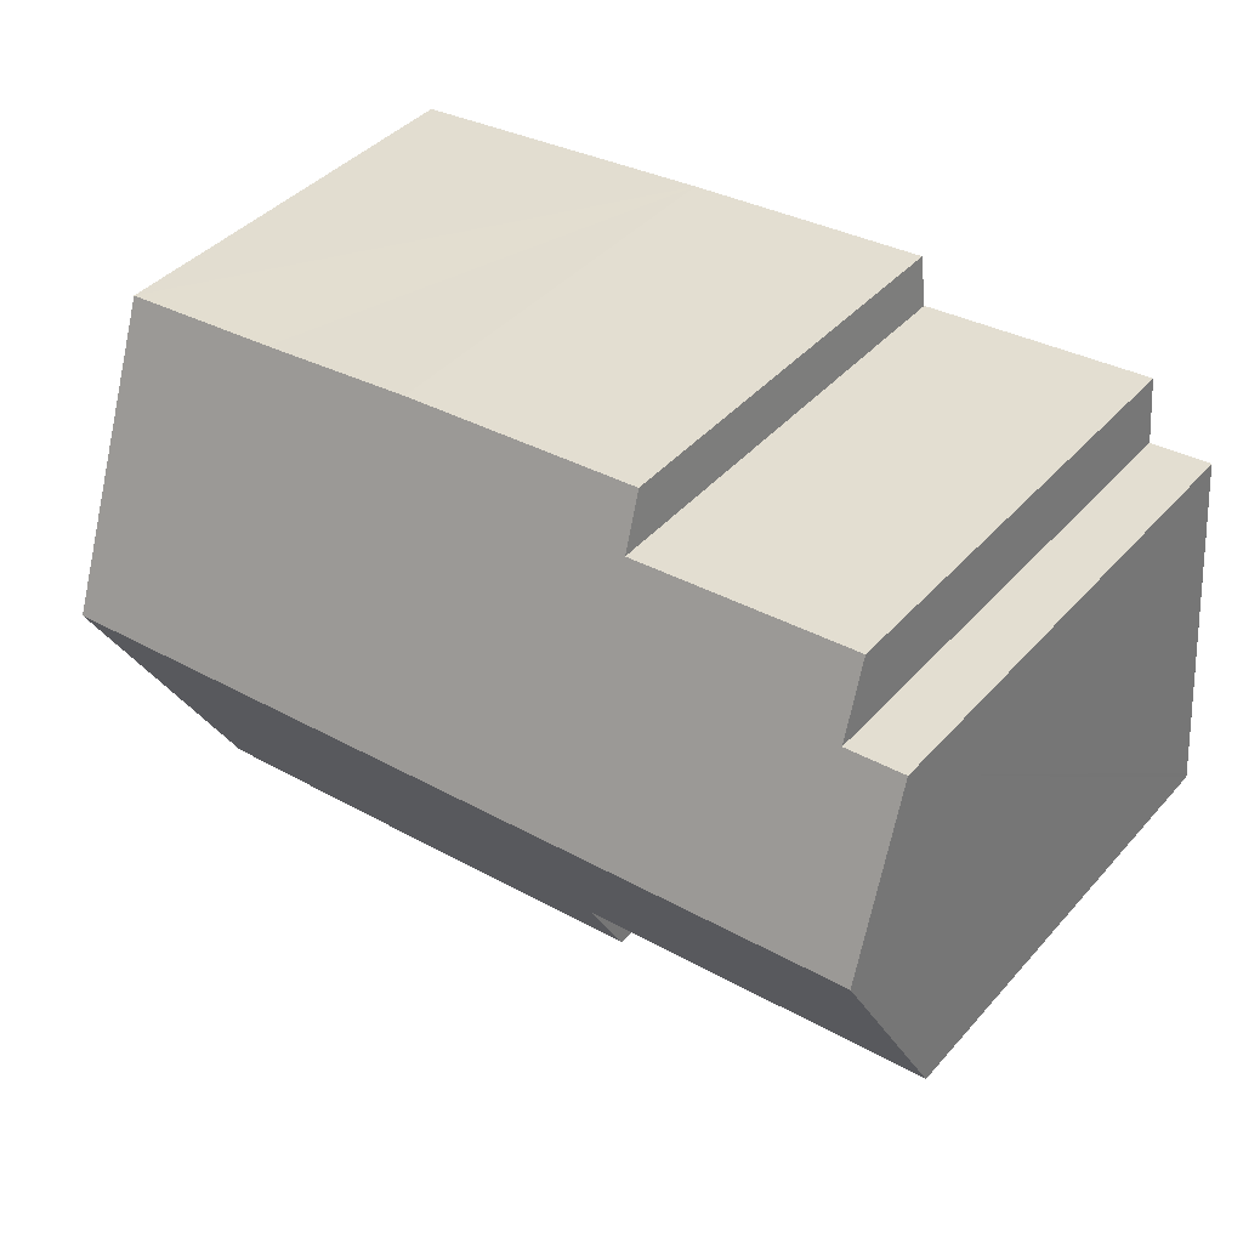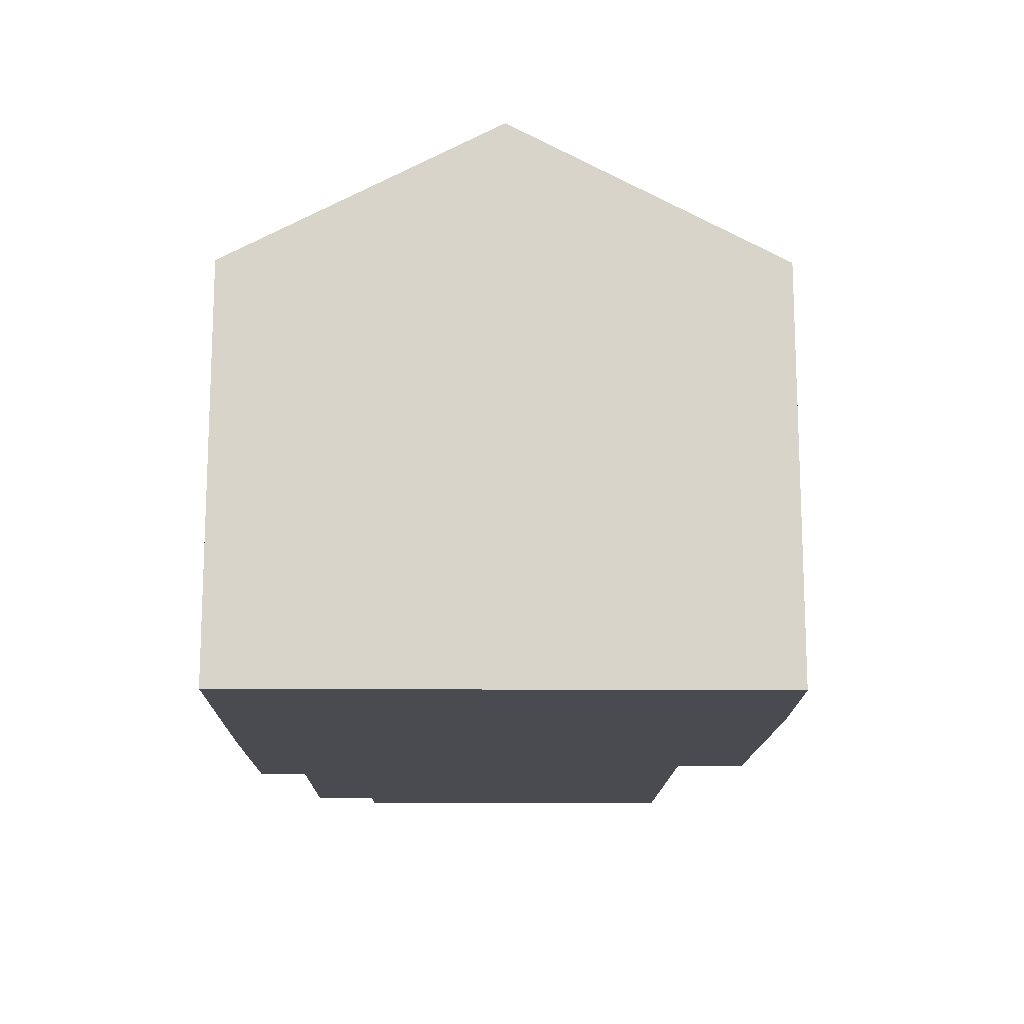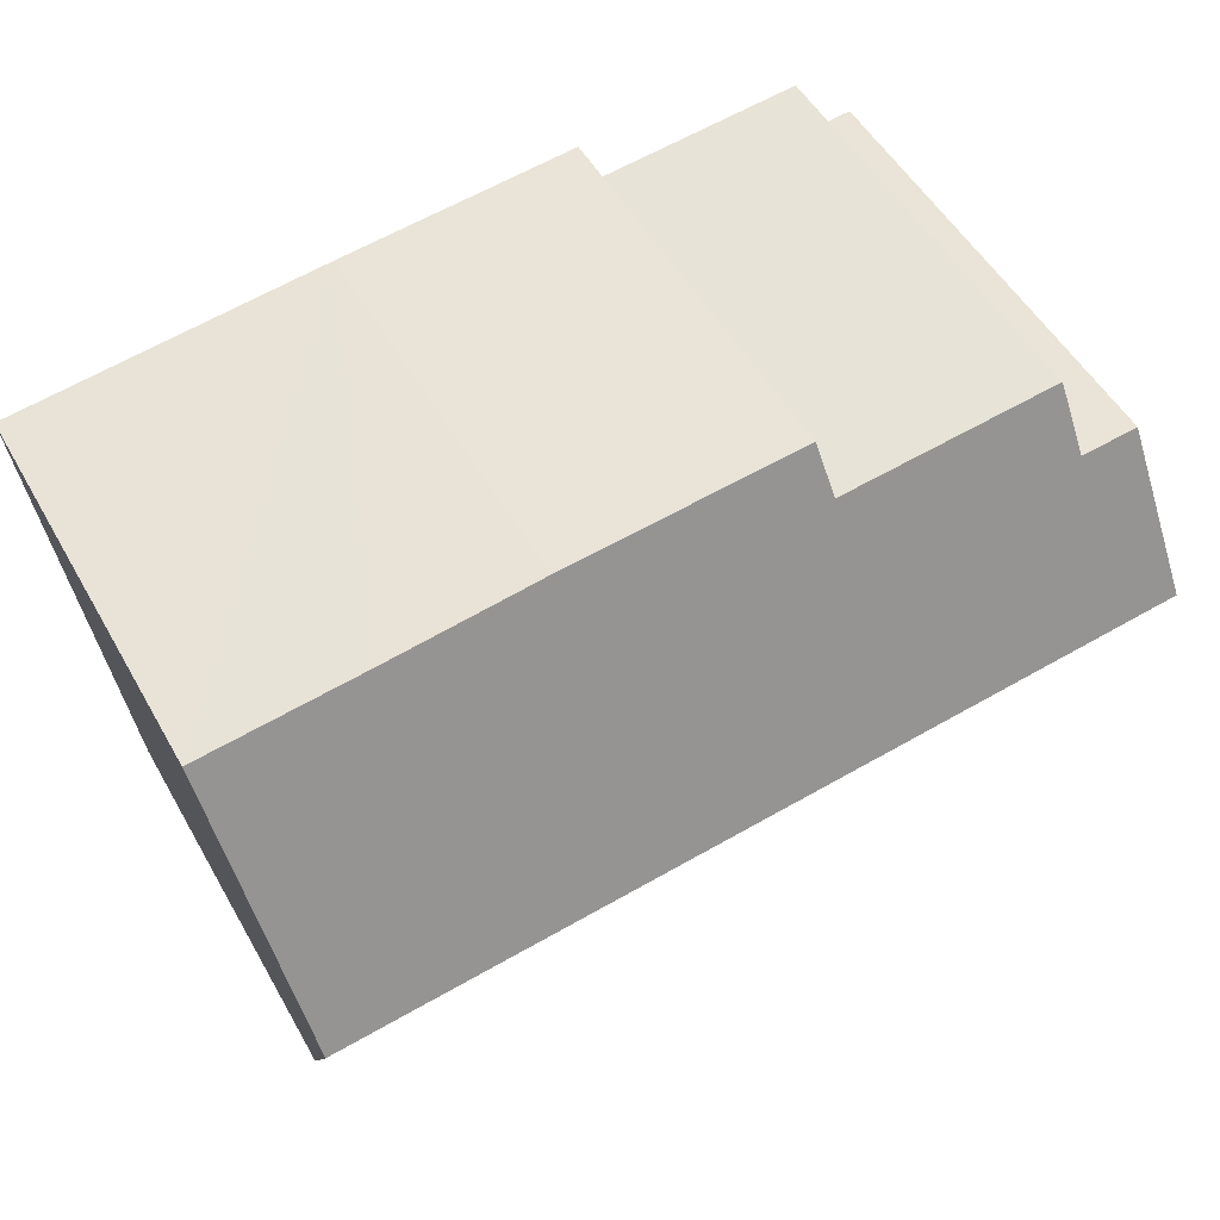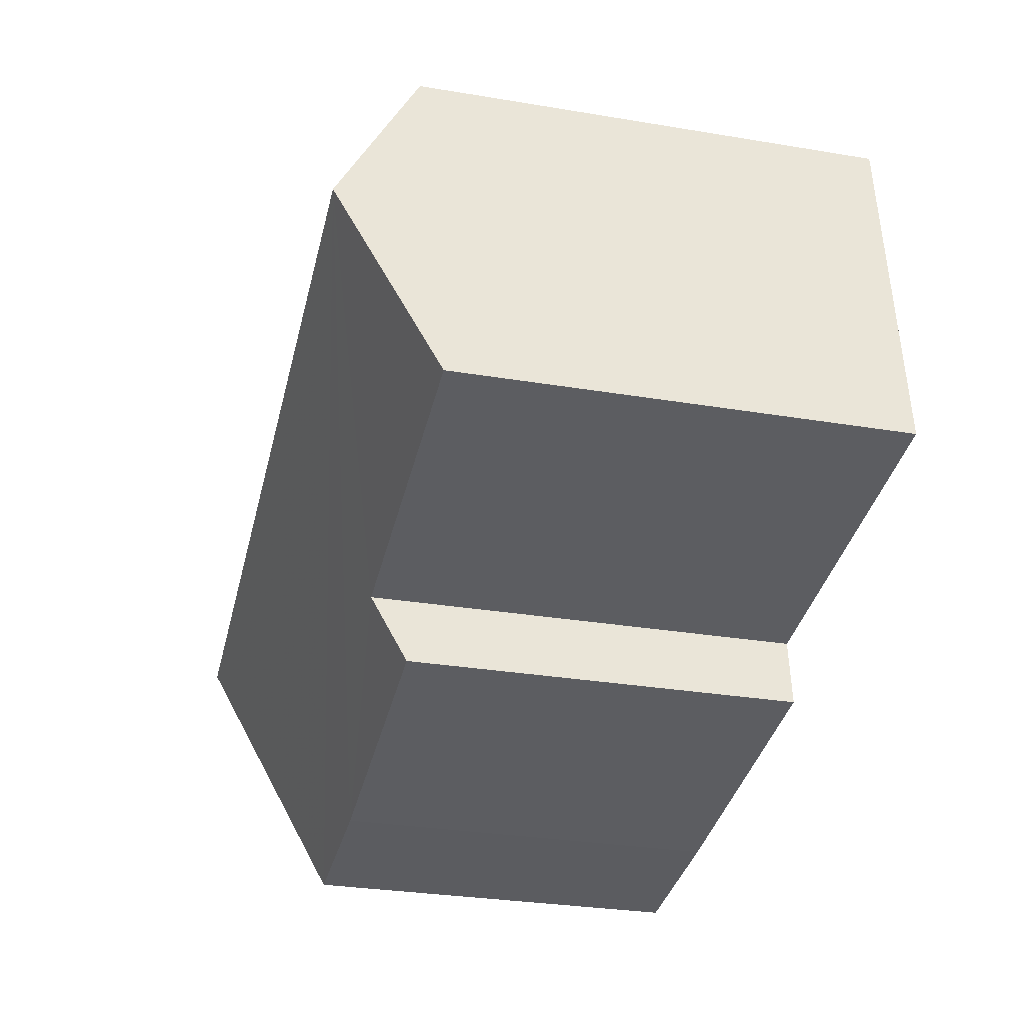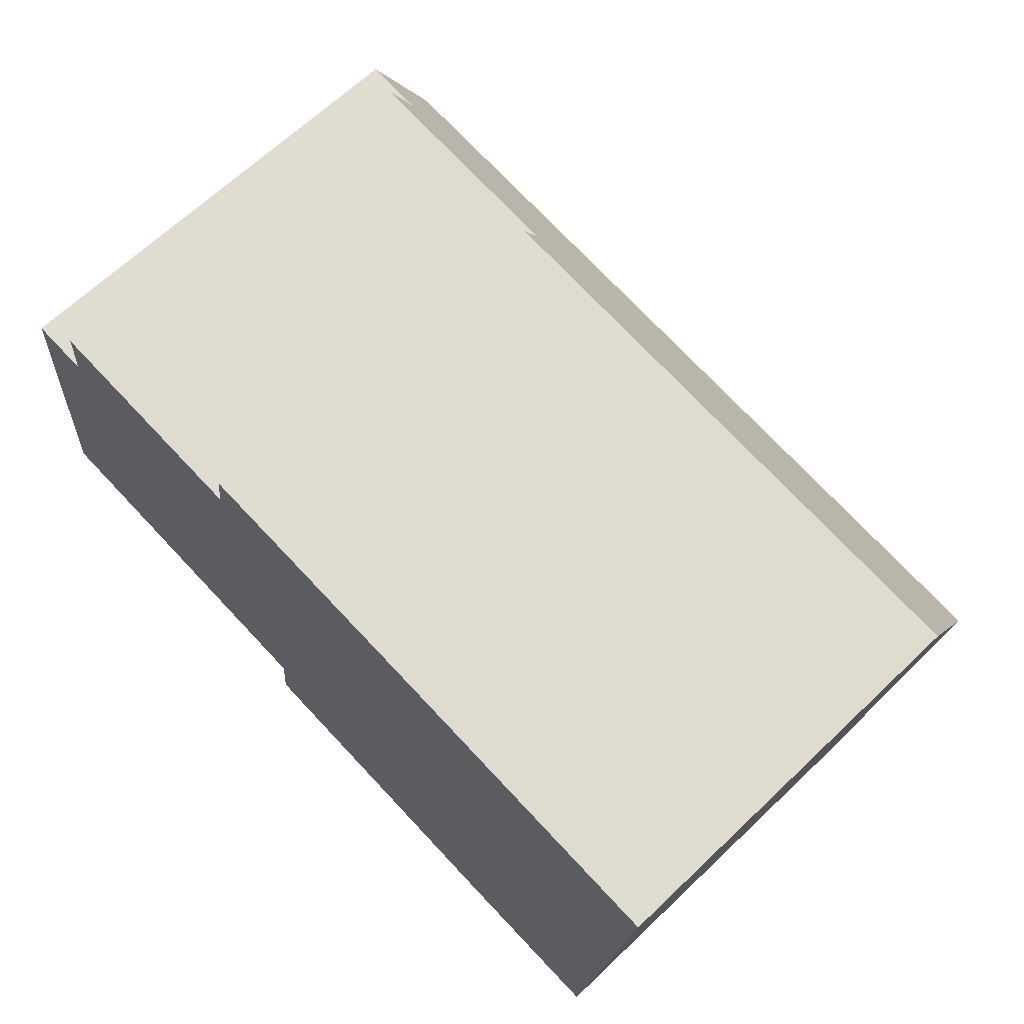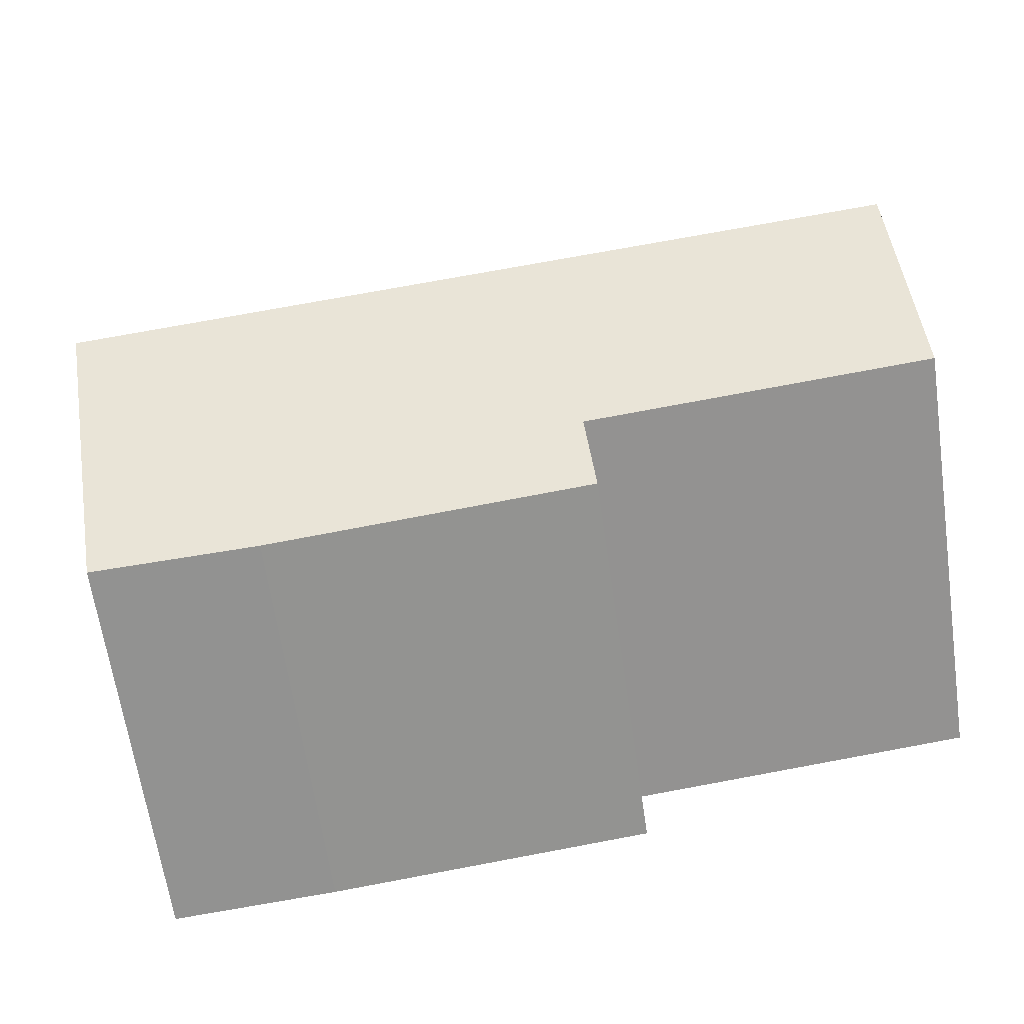
<metadata>
{"format":"obj","ext":"obj","renderer":"f3d","projection":"perspective","resolution":1024,"background":"white","views":[{"elev":42.1,"azim":-142.1,"up":"+Z"},{"elev":-14.6,"azim":95.2,"up":"+Y"},{"elev":52.5,"azim":150.9,"up":"+Z"},{"elev":-30.6,"azim":-103.5,"up":"+Z"},{"elev":66.2,"azim":46.3,"up":"+Z"},{"elev":-65.2,"azim":-171.7,"up":"+Z"}]}
</metadata>
<code>
v  6.602 8.752 7.913
v  1.885 9.452 7.066
v  2.022 8.758 8.392
v  0.39 11.11 4.024
v  0.698 9.457 7.184
v  17.74 11.11 2.164
v  6.739 8.225 8.916
v  11.73 8.211 8.407
v  14.95 8.233 8.021
v  18.33 8.24 7.644
v  17.15 8.253 -3.291
v  13.75 8.21 -3.01
v  7.213 8.987 -0.807
v  7.073 8.236 -2.244
v  0 9.005 5.514e-16
v  0.009 9.057 0.1
v  0 0 0
v  0.009 -6.123e-18 0.1
v  0.698 -4.399e-16 7.184
v  0.39 -2.464e-16 4.024
v  1.885 -4.327e-16 7.066
v  2.022 -5.139e-16 8.392
v  6.602 -4.845e-16 7.913
v  6.739 -5.459e-16 8.916
v  7.213 4.941e-17 -0.807
v  7.073 1.374e-16 -2.244
v  11.73 -5.148e-16 8.407
v  18.33 -4.681e-16 7.644
v  14.95 -4.911e-16 8.021
v  17.15 2.015e-16 -3.291
v  17.74 -1.325e-16 2.164
v  13.75 1.843e-16 -3.01
g defaultobject
f 1 2 3
f 2 4 5
f 4 2 6
f 6 2 1
f 6 1 7
f 6 7 8
f 6 8 9
f 6 9 10
f 11 4 6
f 4 11 12
f 4 12 13
f 13 12 14
f 4 13 15
f 16 5 4
f 5 16 15
f 5 15 17
f 5 17 18
f 5 18 19
f 19 18 20
f 21 3 2
f 3 21 22
f 23 7 1
f 7 23 24
f 14 25 13
f 25 14 26
f 19 2 5
f 2 19 21
f 22 1 3
f 1 22 23
f 24 8 7
f 8 24 27
f 27 9 8
f 9 27 10
f 10 27 28
f 28 27 29
f 28 6 10
f 6 28 11
f 11 28 30
f 30 28 31
f 30 12 11
f 12 30 32
f 12 26 14
f 26 12 32
f 13 17 15
f 17 13 25
f 24 23 27
f 31 32 30
f 32 31 28
f 32 28 26
f 26 28 29
f 26 29 27
f 26 27 25
f 25 27 17
f 17 27 23
f 17 23 21
f 21 23 22
f 17 21 18
f 18 21 20
f 19 20 21

</code>
